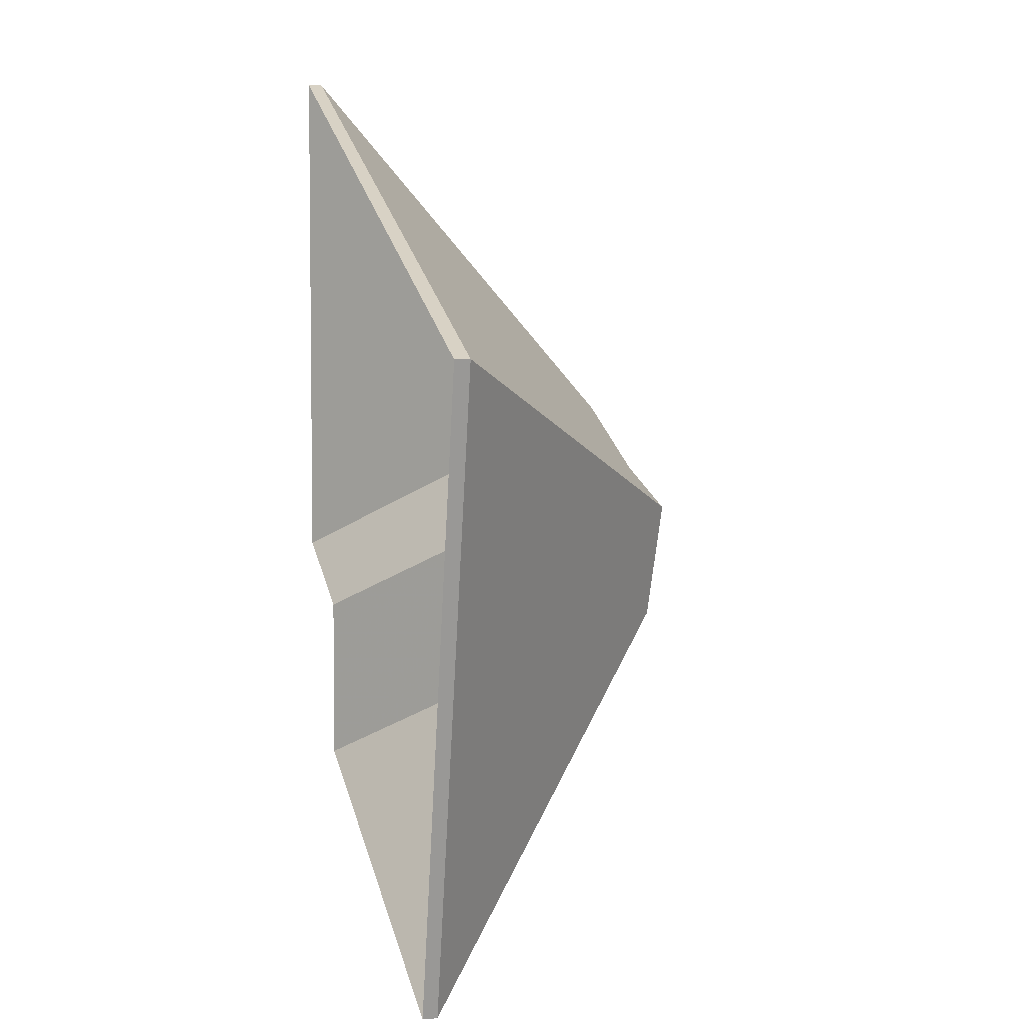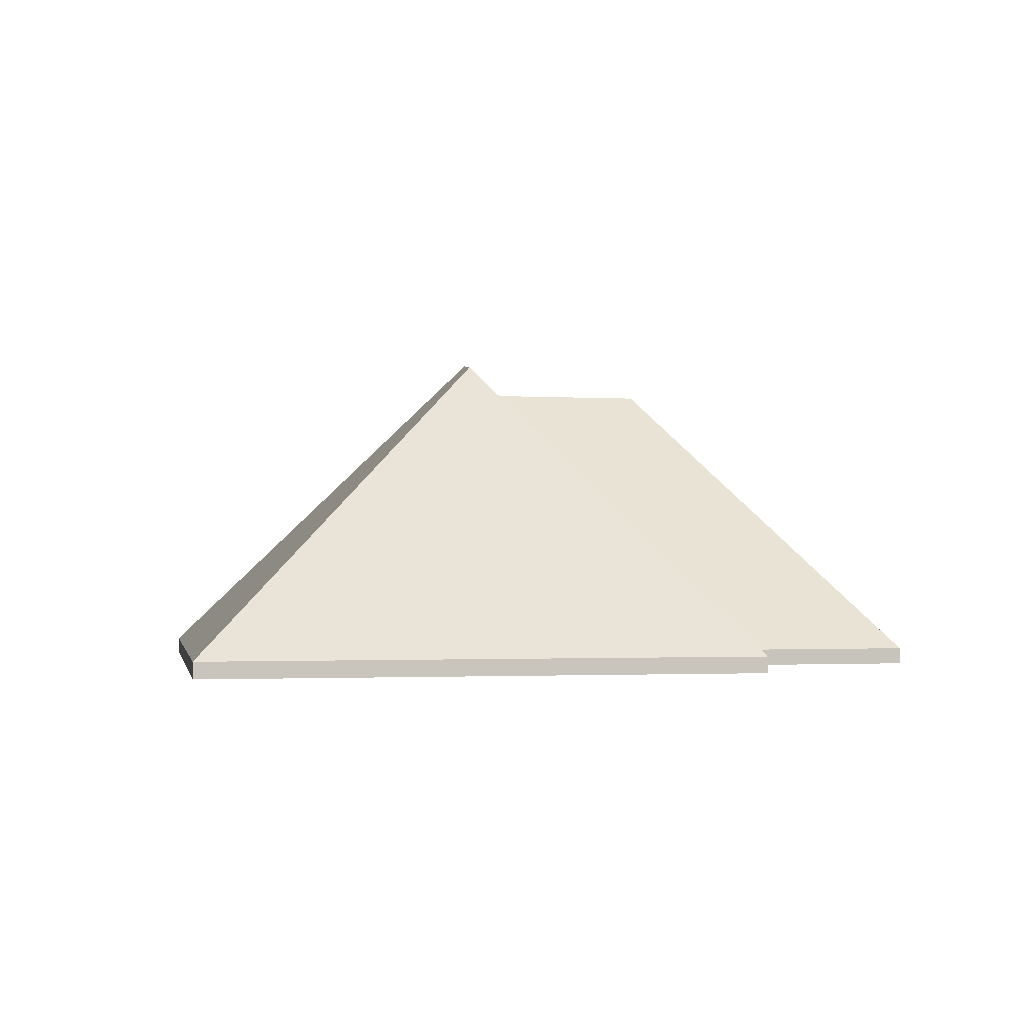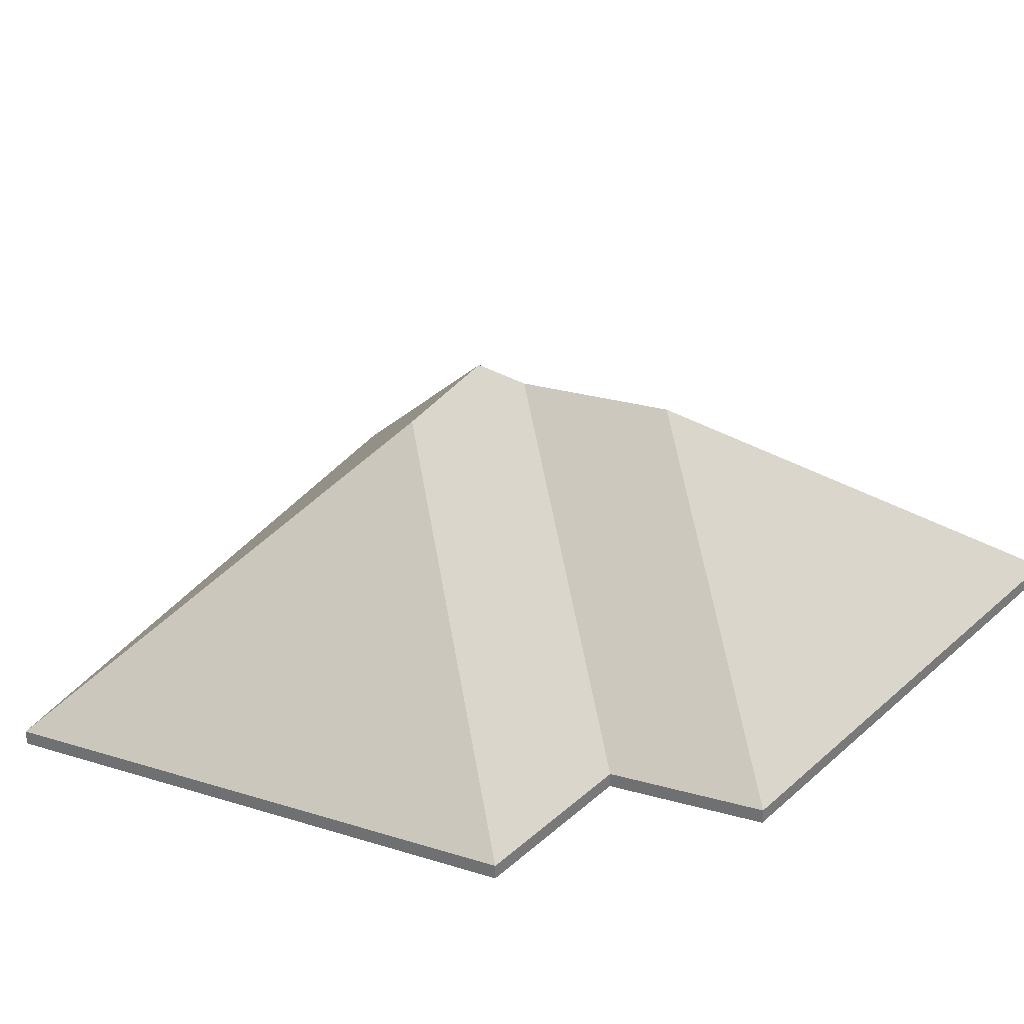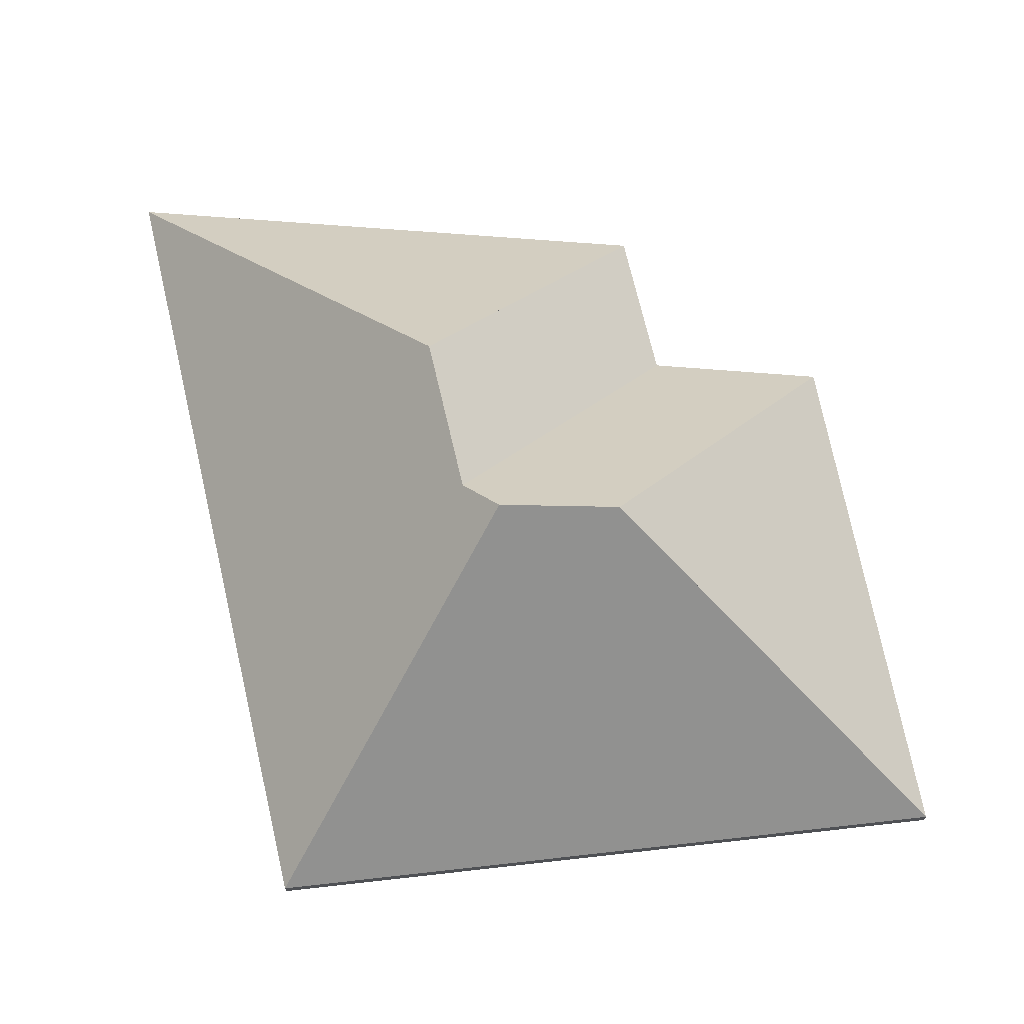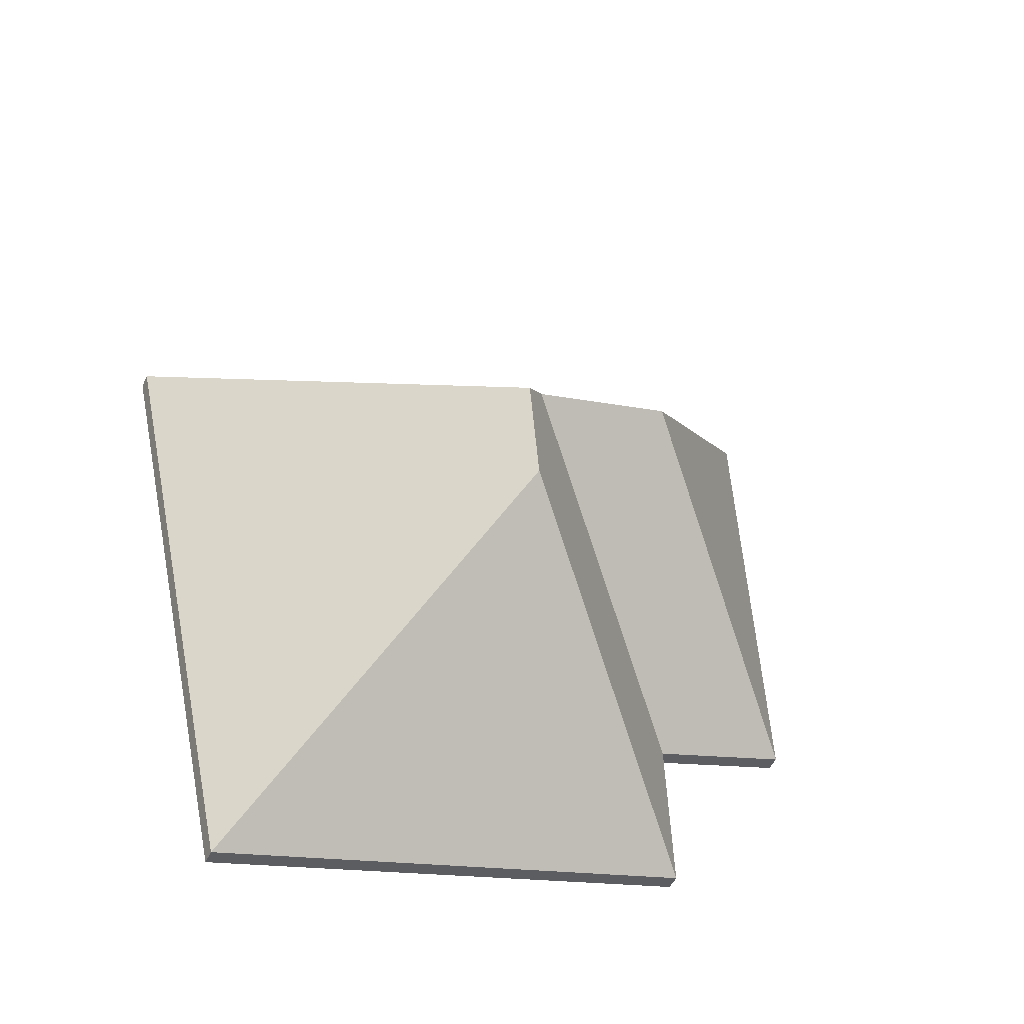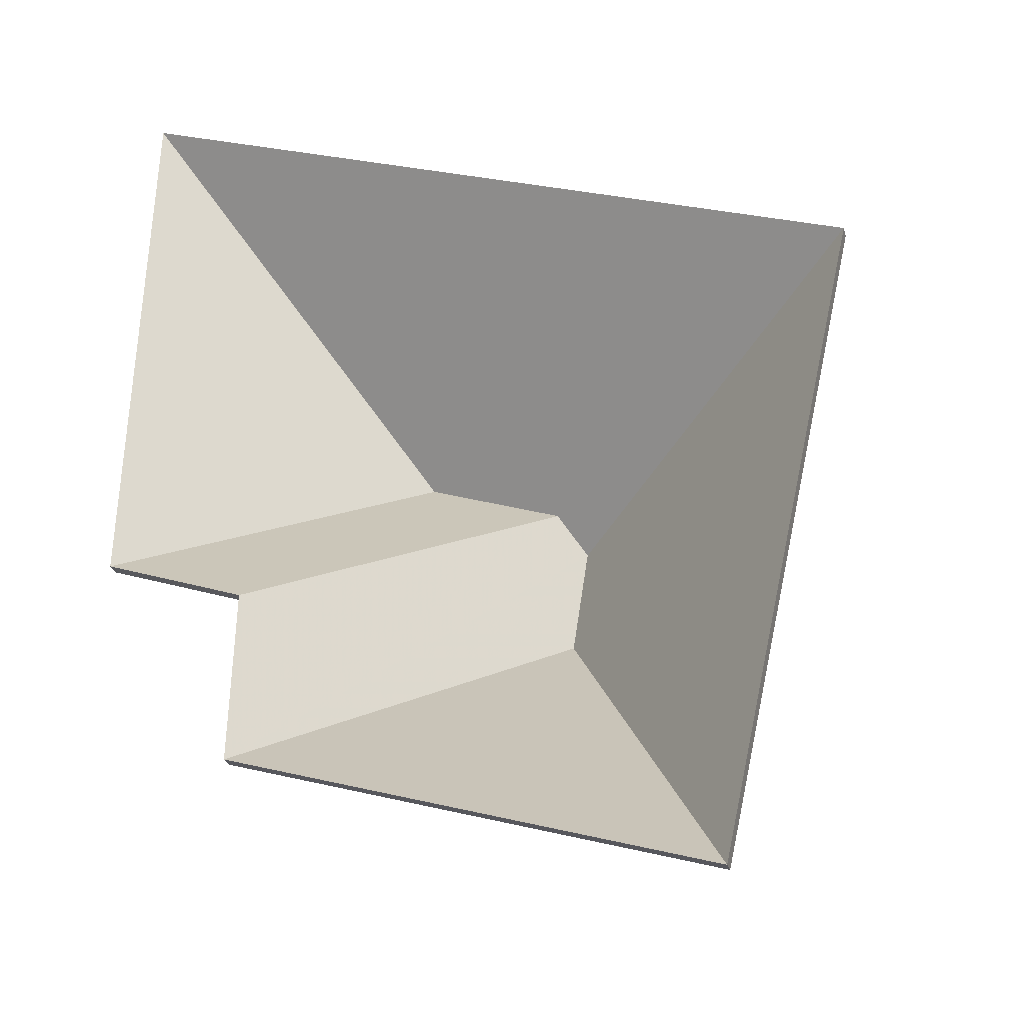
<metadata>
{"format":"obj","ext":"obj","renderer":"f3d","projection":"perspective","resolution":1024,"background":"white","views":[{"elev":8.1,"azim":75.6,"up":"+Z"},{"elev":-1.4,"azim":-176.4,"up":"+Y"},{"elev":31.5,"azim":-139.3,"up":"+Y"},{"elev":69.6,"azim":96.3,"up":"+Y"},{"elev":-50.7,"azim":155.2,"up":"+Z"},{"elev":-27.4,"azim":15.3,"up":"+Z"}]}
</metadata>
<code>
v 4.536 -0.07248 -0.368
v 4.572 -0.1217 -0.4306
v 4.572 -0.1243 -0.4306
v 4.536 -0.07512 -0.368
v 4.538 -0.07049 -0.3474
v 4.536 -0.07248 -0.368
v 4.536 -0.07512 -0.368
v 4.538 -0.07312 -0.3474
v 4.572 -0.1217 -0.4306
v 4.598 -0.1217 -0.3143
v 4.598 -0.1243 -0.3143
v 4.572 -0.1243 -0.4306
v 4.598 -0.1217 -0.3143
v 4.538 -0.07049 -0.3474
v 4.538 -0.07312 -0.3474
v 4.598 -0.1243 -0.3143
v 4.536 -0.07248 -0.368
v 4.538 -0.07049 -0.3474
v 4.598 -0.1217 -0.3143
v 4.572 -0.1217 -0.4306
v 4.598 -0.1243 -0.3143
v 4.538 -0.07312 -0.3474
v 4.536 -0.07512 -0.368
v 4.572 -0.1243 -0.4306
v 4.538 -0.07049 -0.3474
v 4.533 -0.07546 -0.3405
v 4.533 -0.0781 -0.3405
v 4.538 -0.07312 -0.3474
v 4.536 -0.07248 -0.368
v 4.538 -0.07049 -0.3474
v 4.538 -0.07312 -0.3474
v 4.536 -0.07512 -0.368
v 4.533 -0.07546 -0.3405
v 4.486 -0.1217 -0.3729
v 4.486 -0.1243 -0.3729
v 4.533 -0.0781 -0.3405
v 4.486 -0.1217 -0.3729
v 4.485 -0.1217 -0.404
v 4.485 -0.1243 -0.404
v 4.486 -0.1243 -0.3729
v 4.485 -0.1217 -0.404
v 4.536 -0.07248 -0.368
v 4.536 -0.07512 -0.368
v 4.485 -0.1243 -0.404
v 4.538 -0.07049 -0.3474
v 4.536 -0.07248 -0.368
v 4.485 -0.1217 -0.404
v 4.486 -0.1217 -0.3729
v 4.533 -0.07546 -0.3405
v 4.485 -0.1243 -0.404
v 4.536 -0.07512 -0.368
v 4.538 -0.07312 -0.3474
v 4.533 -0.0781 -0.3405
v 4.486 -0.1243 -0.3729
v 4.536 -0.07248 -0.368
v 4.485 -0.1217 -0.404
v 4.485 -0.1243 -0.404
v 4.536 -0.07512 -0.368
v 4.485 -0.1217 -0.404
v 4.572 -0.1217 -0.4306
v 4.572 -0.1243 -0.4306
v 4.485 -0.1243 -0.404
v 4.572 -0.1217 -0.4306
v 4.536 -0.07248 -0.368
v 4.536 -0.07512 -0.368
v 4.572 -0.1243 -0.4306
v 4.485 -0.1217 -0.404
v 4.536 -0.07248 -0.368
v 4.572 -0.1217 -0.4306
v 4.572 -0.1243 -0.4306
v 4.536 -0.07512 -0.368
v 4.485 -0.1243 -0.404
v 4.538 -0.07049 -0.3474
v 4.598 -0.1217 -0.3143
v 4.598 -0.1243 -0.3143
v 4.538 -0.07312 -0.3474
v 4.533 -0.07546 -0.3405
v 4.538 -0.07049 -0.3474
v 4.538 -0.07312 -0.3474
v 4.533 -0.0781 -0.3405
v 4.508 -0.07542 -0.3314
v 4.533 -0.07546 -0.3405
v 4.533 -0.0781 -0.3405
v 4.508 -0.07805 -0.3314
v 4.598 -0.1217 -0.3143
v 4.464 -0.1217 -0.2667
v 4.464 -0.1243 -0.2667
v 4.598 -0.1243 -0.3143
v 4.464 -0.1217 -0.2667
v 4.508 -0.07542 -0.3314
v 4.508 -0.07805 -0.3314
v 4.464 -0.1243 -0.2667
v 4.598 -0.1217 -0.3143
v 4.538 -0.07049 -0.3474
v 4.533 -0.07546 -0.3405
v 4.464 -0.1217 -0.2667
v 4.508 -0.07542 -0.3314
v 4.464 -0.1243 -0.2667
v 4.508 -0.07805 -0.3314
v 4.533 -0.0781 -0.3405
v 4.598 -0.1243 -0.3143
v 4.538 -0.07312 -0.3474
v 4.461 -0.1217 -0.3639
v 4.486 -0.1217 -0.3729
v 4.486 -0.1243 -0.3729
v 4.461 -0.1243 -0.3639
v 4.508 -0.07542 -0.3314
v 4.461 -0.1217 -0.3639
v 4.461 -0.1243 -0.3639
v 4.508 -0.07805 -0.3314
v 4.533 -0.07546 -0.3405
v 4.508 -0.07542 -0.3314
v 4.508 -0.07805 -0.3314
v 4.533 -0.0781 -0.3405
v 4.486 -0.1217 -0.3729
v 4.533 -0.07546 -0.3405
v 4.533 -0.0781 -0.3405
v 4.486 -0.1243 -0.3729
v 4.508 -0.07542 -0.3314
v 4.533 -0.07546 -0.3405
v 4.486 -0.1217 -0.3729
v 4.461 -0.1217 -0.3639
v 4.486 -0.1243 -0.3729
v 4.533 -0.0781 -0.3405
v 4.508 -0.07805 -0.3314
v 4.461 -0.1243 -0.3639
v 4.508 -0.07542 -0.3314
v 4.464 -0.1217 -0.2667
v 4.464 -0.1243 -0.2667
v 4.508 -0.07805 -0.3314
v 4.464 -0.1217 -0.2667
v 4.461 -0.1217 -0.3639
v 4.461 -0.1243 -0.3639
v 4.464 -0.1243 -0.2667
v 4.461 -0.1217 -0.3639
v 4.508 -0.07542 -0.3314
v 4.508 -0.07805 -0.3314
v 4.461 -0.1243 -0.3639
v 4.464 -0.1217 -0.2667
v 4.508 -0.07542 -0.3314
v 4.461 -0.1217 -0.3639
v 4.461 -0.1243 -0.3639
v 4.508 -0.07805 -0.3314
v 4.464 -0.1243 -0.2667
f 1 2 3
f 1 3 4
f 5 6 7
f 5 7 8
f 9 10 11
f 9 11 12
f 13 14 15
f 13 15 16
f 17 18 19
f 17 19 20
f 21 22 23
f 21 23 24
f 25 26 27
f 25 27 28
f 29 30 31
f 29 31 32
f 33 34 35
f 33 35 36
f 37 38 39
f 37 39 40
f 41 42 43
f 41 43 44
f 45 46 47
f 45 47 48
f 45 48 49
f 50 51 52
f 50 52 53
f 50 53 54
f 55 56 57
f 55 57 58
f 59 60 61
f 59 61 62
f 63 64 65
f 63 65 66
f 67 68 69
f 70 71 72
f 73 74 75
f 73 75 76
f 77 78 79
f 77 79 80
f 81 82 83
f 81 83 84
f 85 86 87
f 85 87 88
f 89 90 91
f 89 91 92
f 93 94 95
f 93 95 96
f 96 95 97
f 98 99 100
f 98 100 101
f 101 100 102
f 103 104 105
f 103 105 106
f 107 108 109
f 107 109 110
f 111 112 113
f 111 113 114
f 115 116 117
f 115 117 118
f 119 120 121
f 119 121 122
f 123 124 125
f 123 125 126
f 127 128 129
f 127 129 130
f 131 132 133
f 131 133 134
f 135 136 137
f 135 137 138
f 139 140 141
f 142 143 144

</code>
